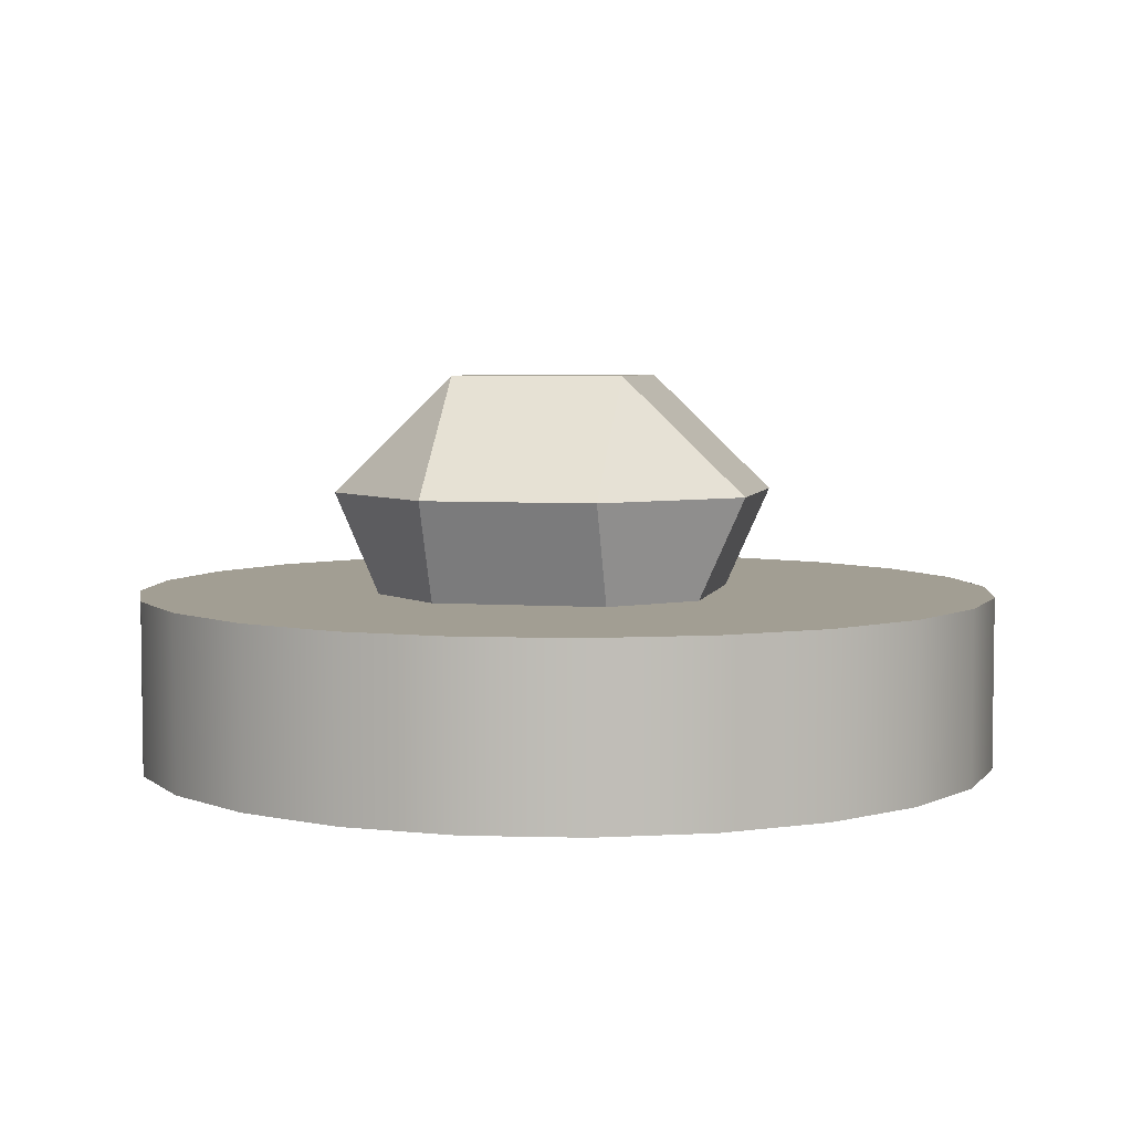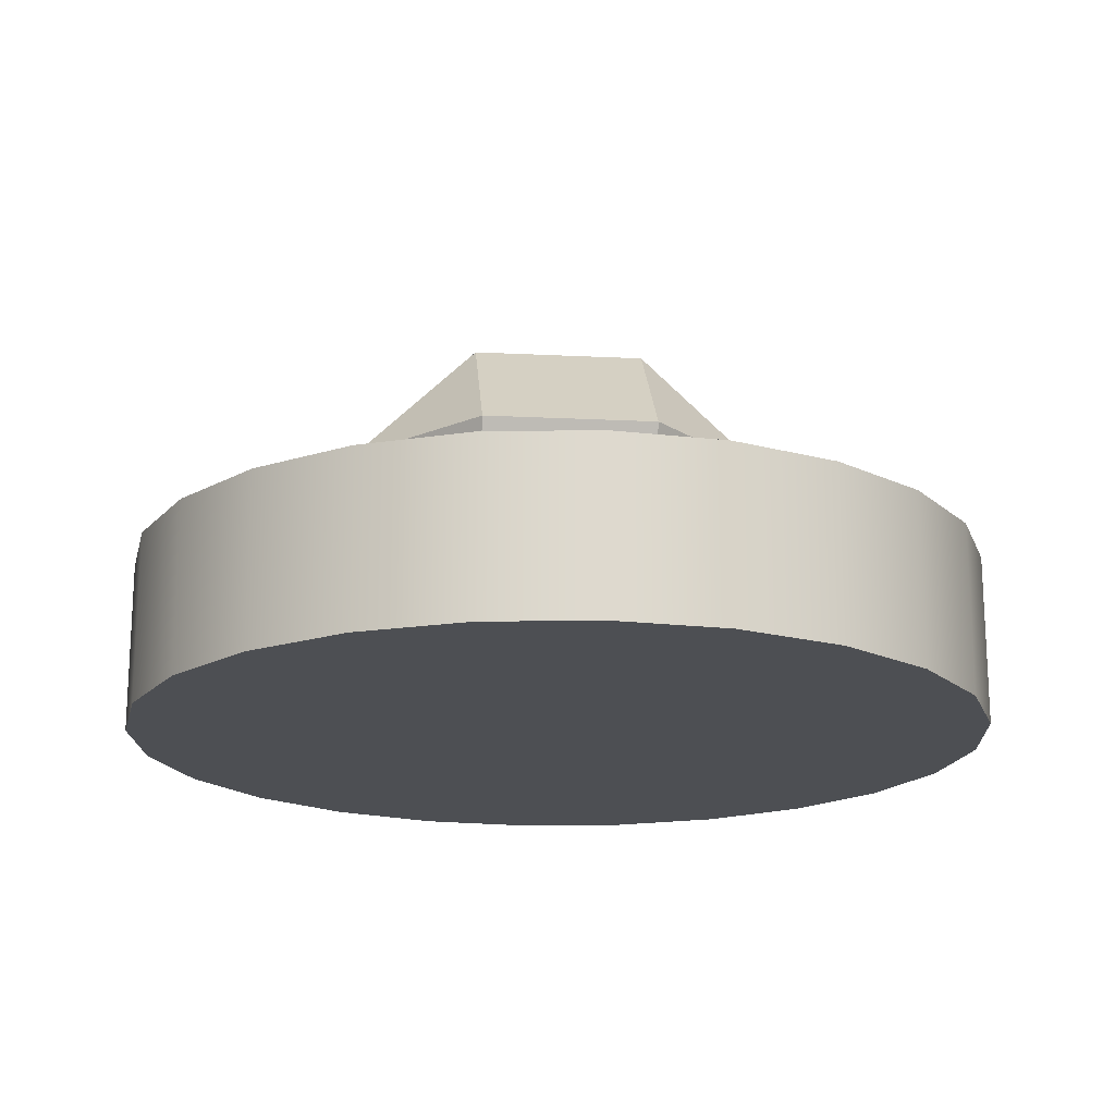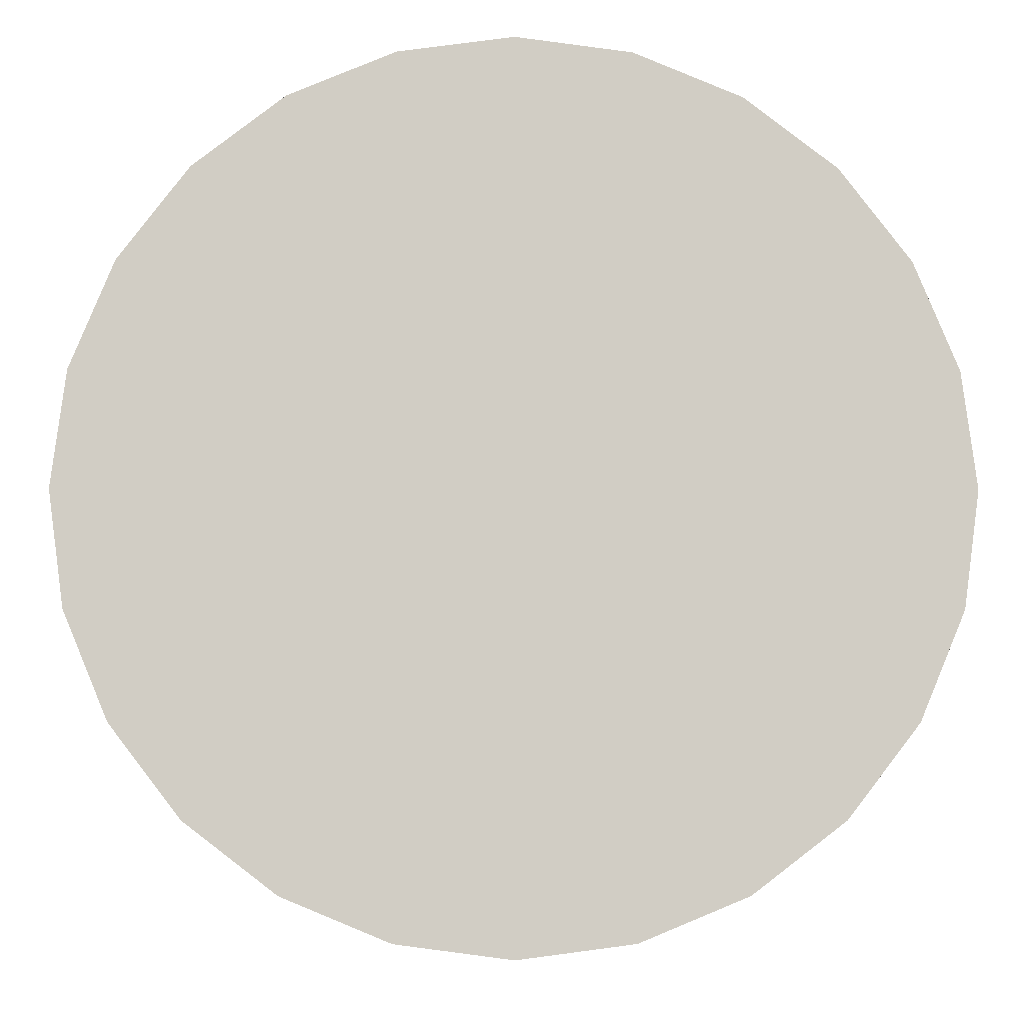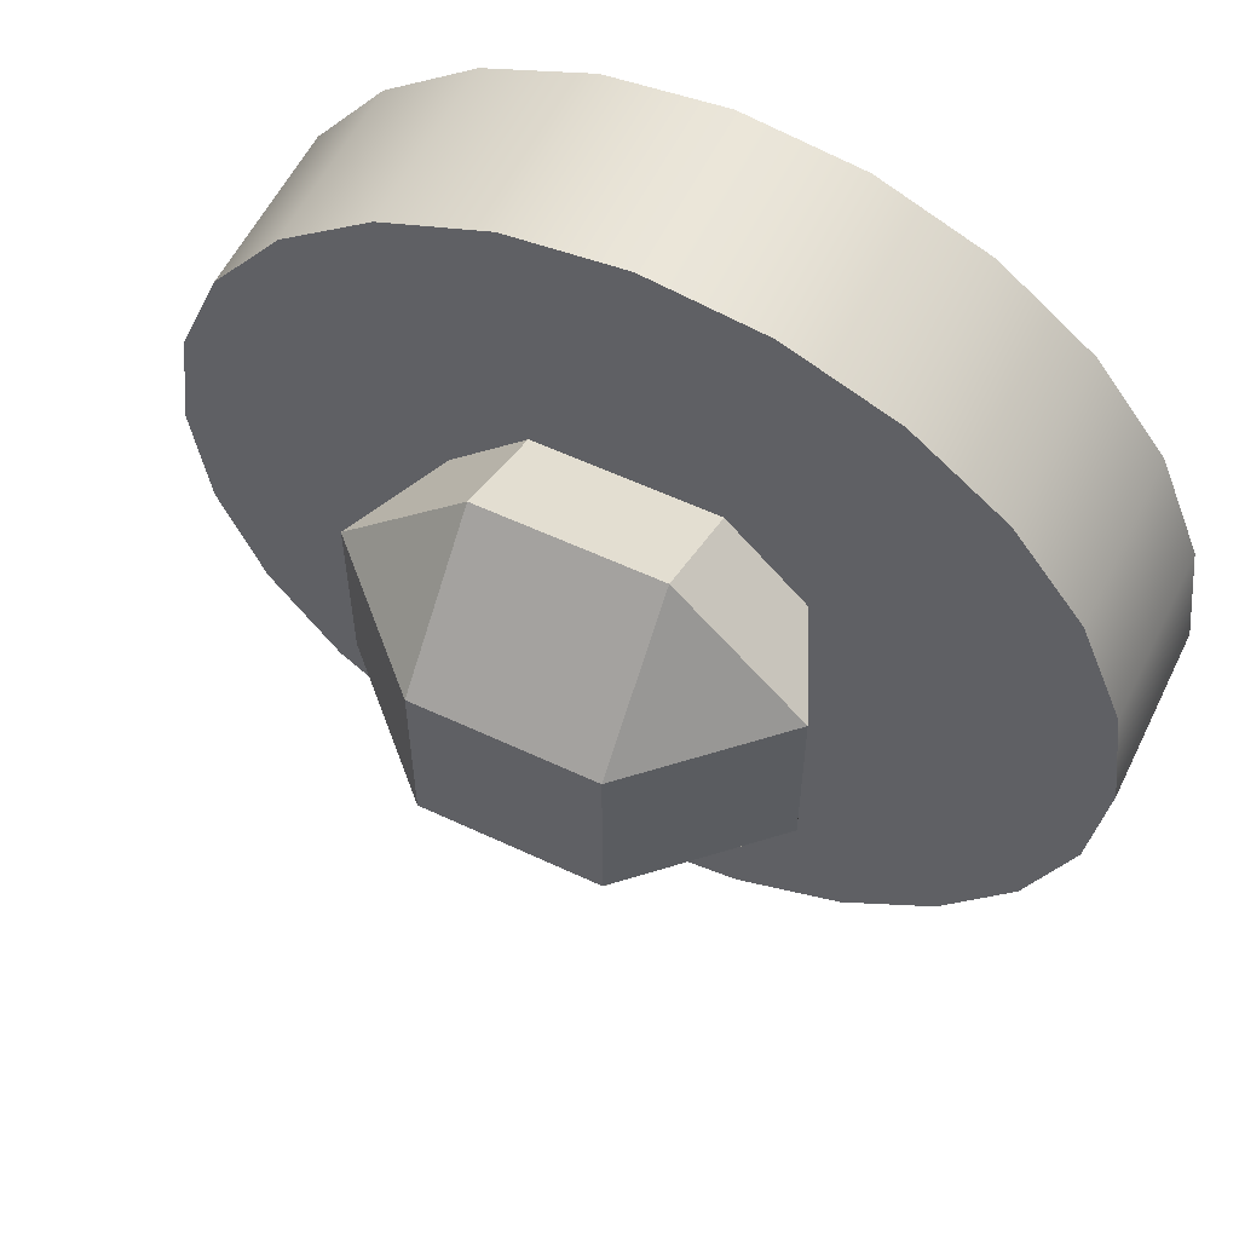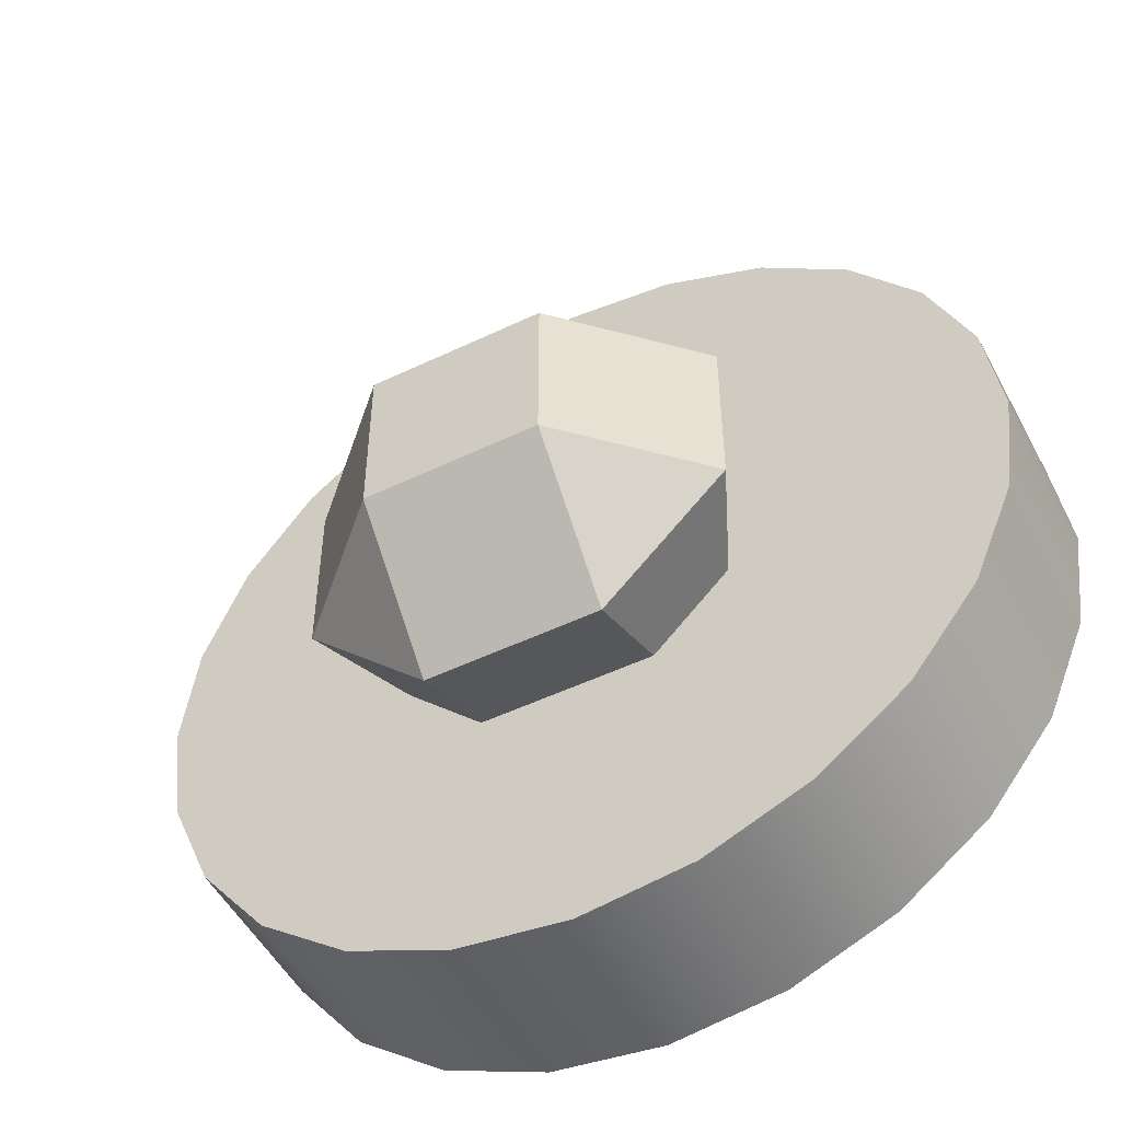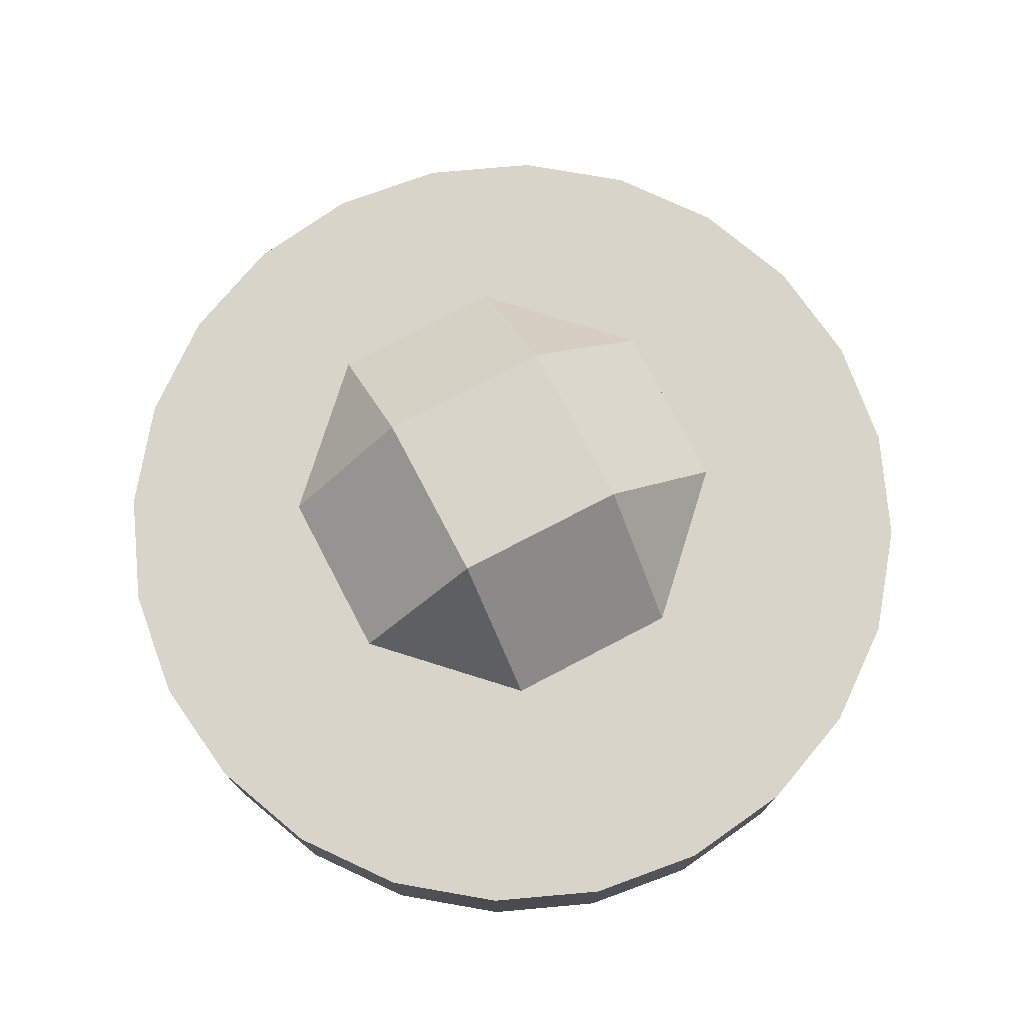
<metadata>
{"format":"obj","ext":"obj","renderer":"f3d","projection":"perspective","resolution":1024,"background":"white","views":[{"elev":5.0,"azim":102.4,"up":"+Y"},{"elev":-17.9,"azim":174.5,"up":"+Y"},{"elev":-6.3,"azim":-0.8,"up":"+Z"},{"elev":57.8,"azim":-154.0,"up":"+Z"},{"elev":-51.2,"azim":-152.5,"up":"+Z"},{"elev":75.6,"azim":152.4,"up":"+Y"}]}
</metadata>
<code>
g mergedBlocks
v 0.433 -0.027 -0.25
v 0.433 -0.225 -0.25
v 0.483 -0.027 -0.1294
v 0.483 -0.225 -0.1294
v 0.5 -0.027 0
v 0.5 -0.225 0
v 0.483 -0.027 0.1294
v 0.483 -0.225 0.1294
v 0.433 -0.027 0.25
v 0.433 -0.225 0.25
v 0.3536 -0.225 -0.3536
v 0.3536 -0.027 -0.3536
v 0.3536 -0.027 0.3536
v 0.3536 -0.225 0.3536
v 0.25 -0.225 0.433
v 0.25 -0.027 0.433
v 0.1294 -0.225 0.483
v 0.1294 -0.027 0.483
v 0 -0.225 0.5
v 0 -0.027 0.5
v -0.1294 -0.225 0.483
v -0.1294 -0.027 0.483
v 0.25 -0.027 -0.433
v 0.25 -0.225 -0.433
v 0.1294 -0.027 -0.483
v 0.1294 -0.225 -0.483
v 0 -0.027 -0.5
v 0 -0.225 -0.5
v -0.1294 -0.027 -0.483
v -0.1294 -0.225 -0.483
v -0.25 -0.225 0.433
v -0.25 -0.027 0.433
v -0.3536 -0.225 0.3536
v -0.3536 -0.027 0.3536
v -0.433 -0.027 0.25
v -0.433 -0.225 0.25
v -0.483 -0.027 0.1294
v -0.483 -0.225 0.1294
v -0.5 -0.027 0
v -0.5 -0.225 0
v -0.483 -0.027 -0.1294
v -0.483 -0.225 -0.1294
v -0.433 -0.027 -0.25
v -0.433 -0.225 -0.25
v -0.3536 -0.027 -0.3536
v -0.3536 -0.225 -0.3536
v -0.25 -0.225 -0.433
v -0.25 -0.027 -0.433
v -0.09213 0.225 0.1103
v 0.1063 0.225 0.1103
v -0.09213 0.09 0.2507
v 0.1063 0.09 0.2507
v -0.2325 0.09 -0.08813
v -0.2325 0.09 0.1103
v -0.09213 0.09 -0.2285
v 0.1063 0.09 -0.2285
v 0.2467 0.09 -0.08813
v 0.2467 0.09 0.1103
v -0.09213 0.225 -0.08813
v 0.1063 0.225 -0.08813
v -0.09213 -0.225 -0.08813
v 0.1063 -0.225 -0.08813
v -0.09213 0.09 -0.2285
v 0.1063 0.09 -0.2285
v -0.2325 0.09 0.1103
v -0.2325 0.09 -0.08813
v -0.09213 0.09 0.2507
v 0.1063 0.09 0.2507
v 0.2467 0.09 0.1103
v 0.2467 0.09 -0.08813
v -0.09213 -0.225 0.1103
v 0.1063 -0.225 0.1103
f 3 2 1
f 2 3 4
f 5 4 3
f 4 5 6
f 7 6 5
f 6 7 8
f 9 8 7
f 8 9 10
f 11 1 2
f 1 11 12
f 13 10 9
f 10 13 14
f 13 15 14
f 15 13 16
f 16 17 15
f 17 16 18
f 18 19 17
f 19 18 20
f 20 21 19
f 21 20 22
f 11 23 12
f 23 11 24
f 24 25 23
f 25 24 26
f 26 27 25
f 27 26 28
f 28 29 27
f 29 28 30
f 22 31 21
f 31 22 32
f 32 33 31
f 33 32 34
f 35 33 34
f 33 35 36
f 37 36 35
f 36 37 38
f 39 38 37
f 38 39 40
f 41 40 39
f 40 41 42
f 43 42 41
f 42 43 44
f 45 44 43
f 44 45 46
f 45 47 46
f 47 45 48
f 48 30 47
f 30 48 29
f 8 4 6
f 4 8 2
f 2 8 10
f 2 10 11
f 11 10 14
f 11 14 24
f 24 14 15
f 24 15 26
f 26 15 17
f 26 17 19
f 26 19 28
f 28 19 21
f 28 21 30
f 30 21 47
f 47 21 31
f 47 31 46
f 46 31 33
f 46 33 44
f 44 33 36
f 44 36 42
f 42 36 38
f 42 38 40
f 3 7 5
f 7 3 1
f 7 1 9
f 9 1 12
f 9 12 13
f 13 12 23
f 13 23 16
f 16 23 25
f 16 25 18
f 18 25 27
f 18 27 20
f 20 27 29
f 20 29 22
f 22 29 48
f 22 48 32
f 32 48 45
f 32 45 34
f 34 45 43
f 34 43 35
f 35 43 41
f 35 41 37
f 37 41 39
f 51 50 49
f 50 51 52
f 55 54 53
f 54 55 51
f 51 55 56
f 51 56 52
f 52 56 57
f 52 57 58
f 53 49 59
f 49 53 54
f 50 59 49
f 59 50 60
f 53 59 55
f 60 58 57
f 58 60 50
f 56 60 57
f 52 58 50
f 51 49 54
f 56 59 60
f 59 56 55
f 63 62 61
f 62 63 64
f 67 66 65
f 66 67 63
f 63 67 68
f 63 68 64
f 64 68 69
f 64 69 70
f 65 61 71
f 61 65 66
f 62 71 61
f 71 62 72
f 65 71 67
f 72 70 69
f 70 72 62
f 68 72 69
f 64 70 62
f 63 61 66
f 68 71 72
f 71 68 67

</code>
